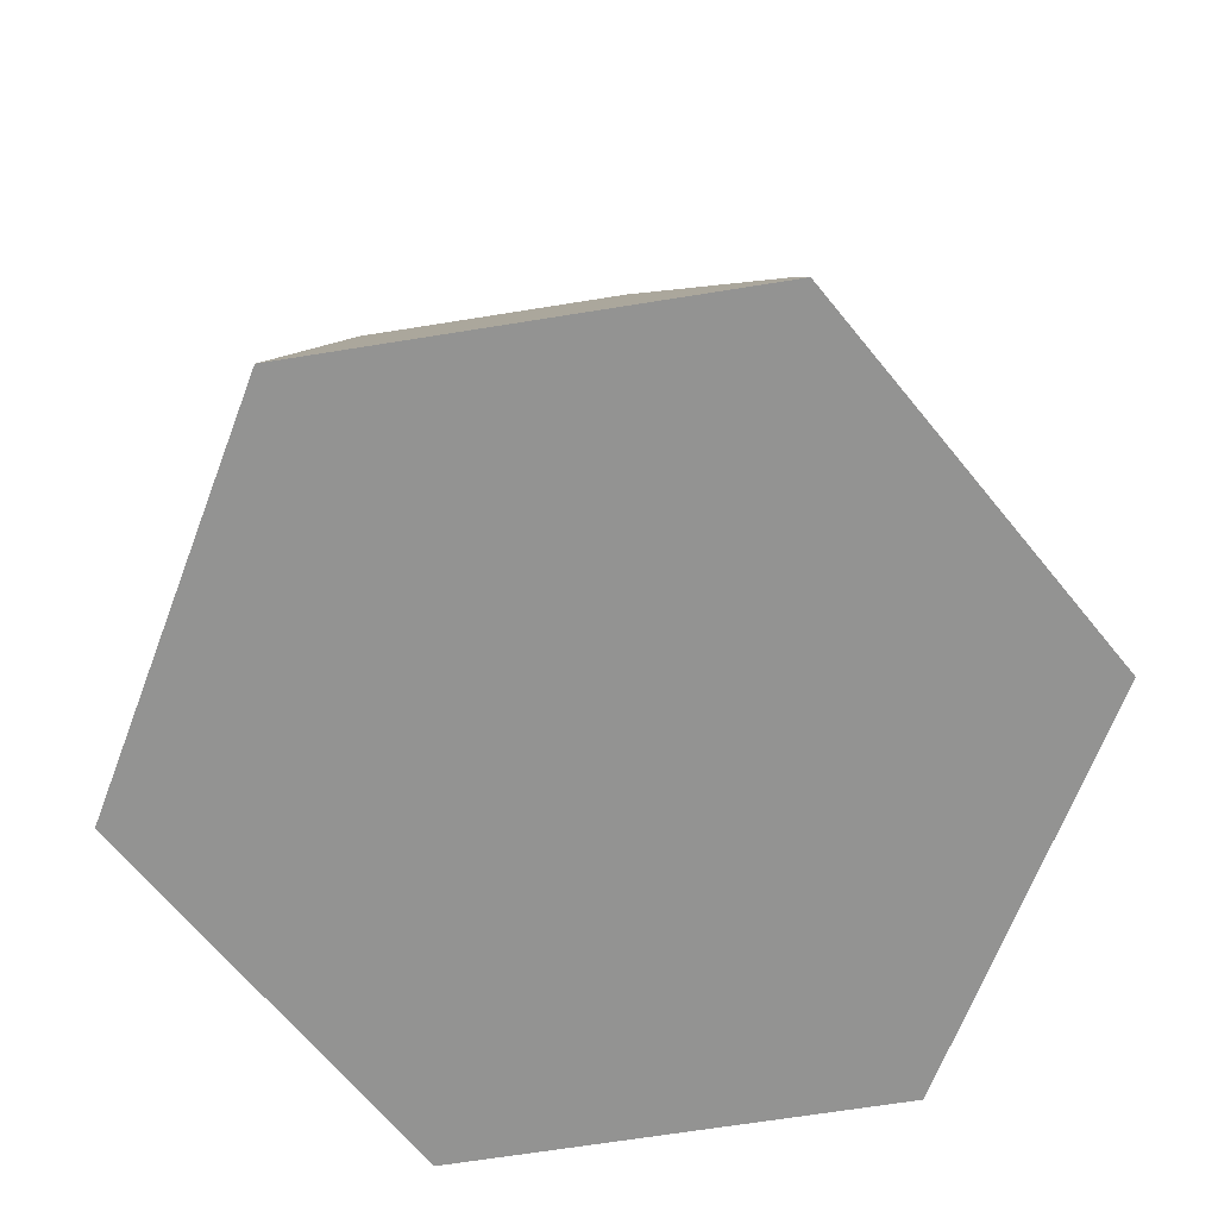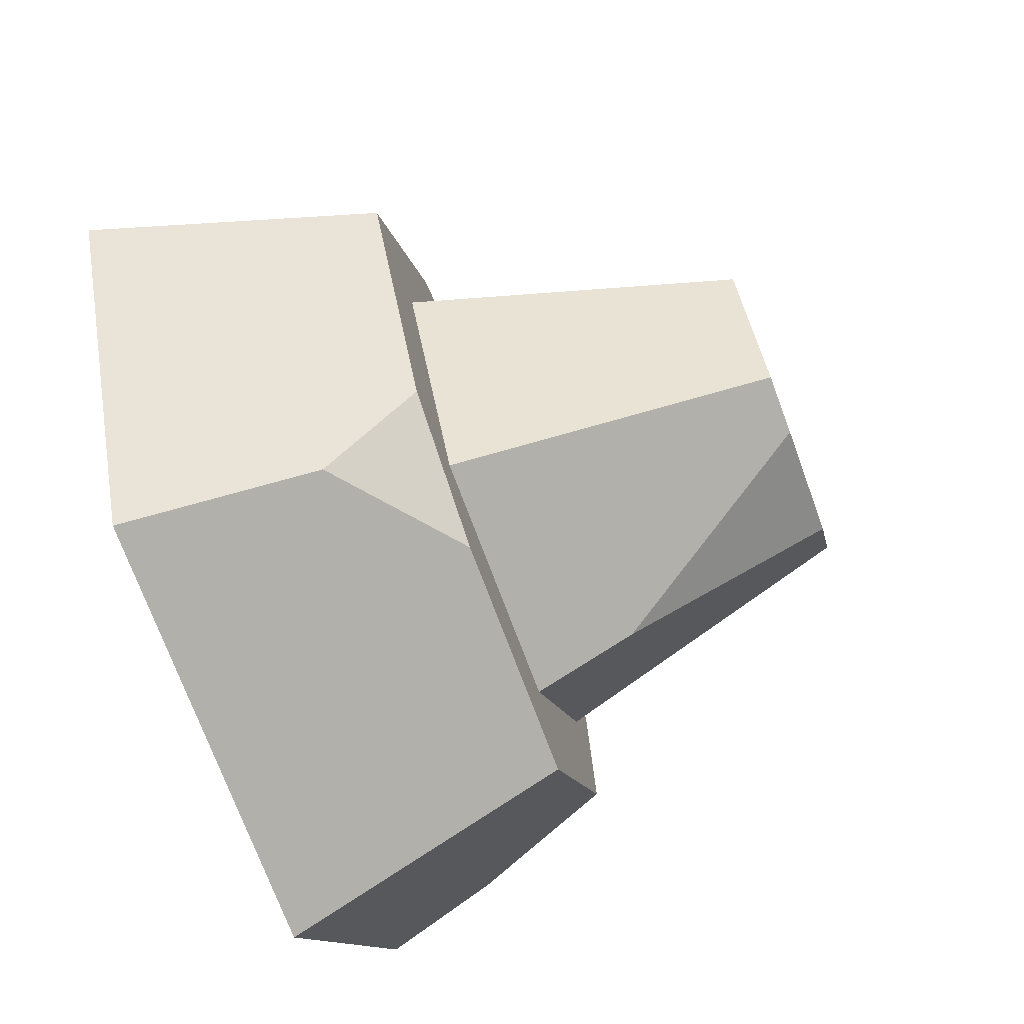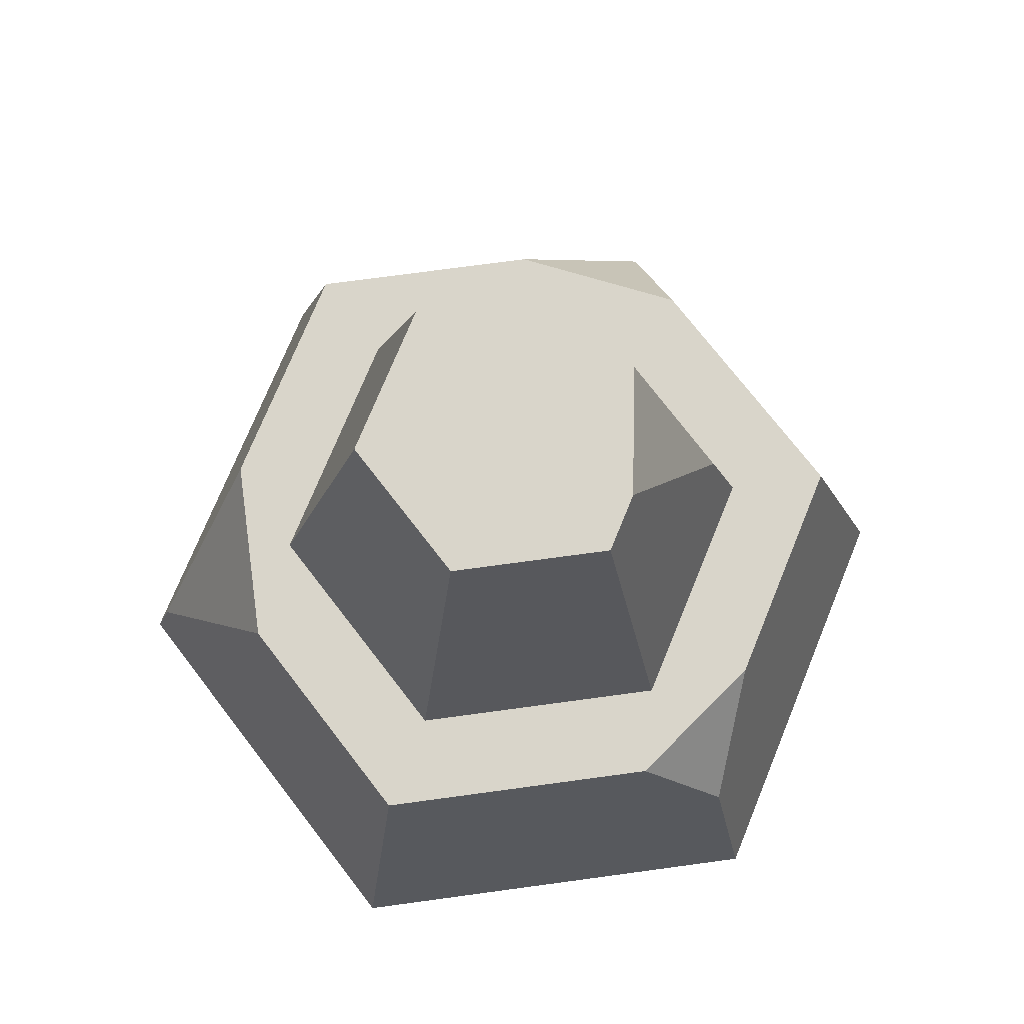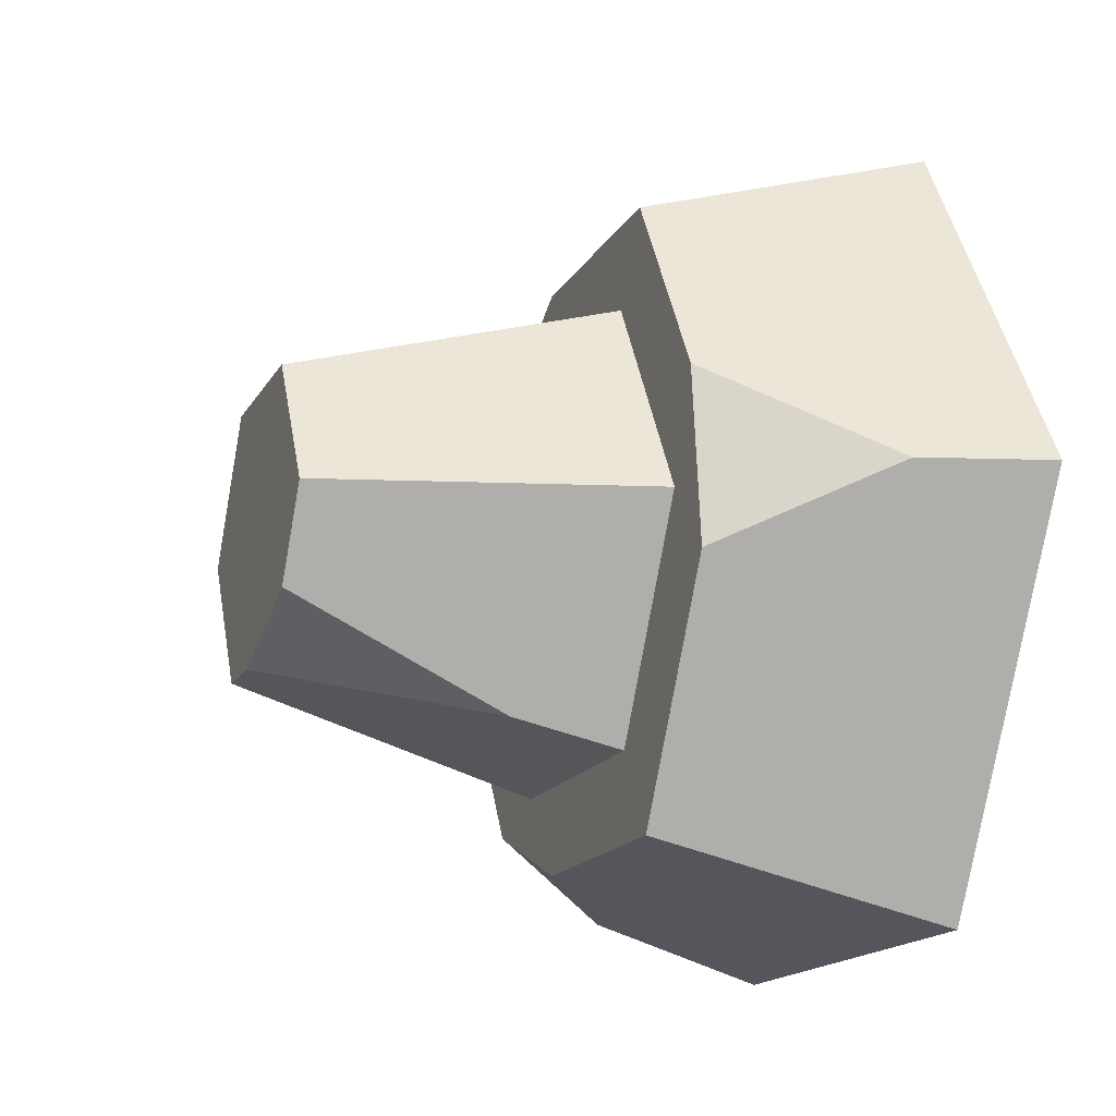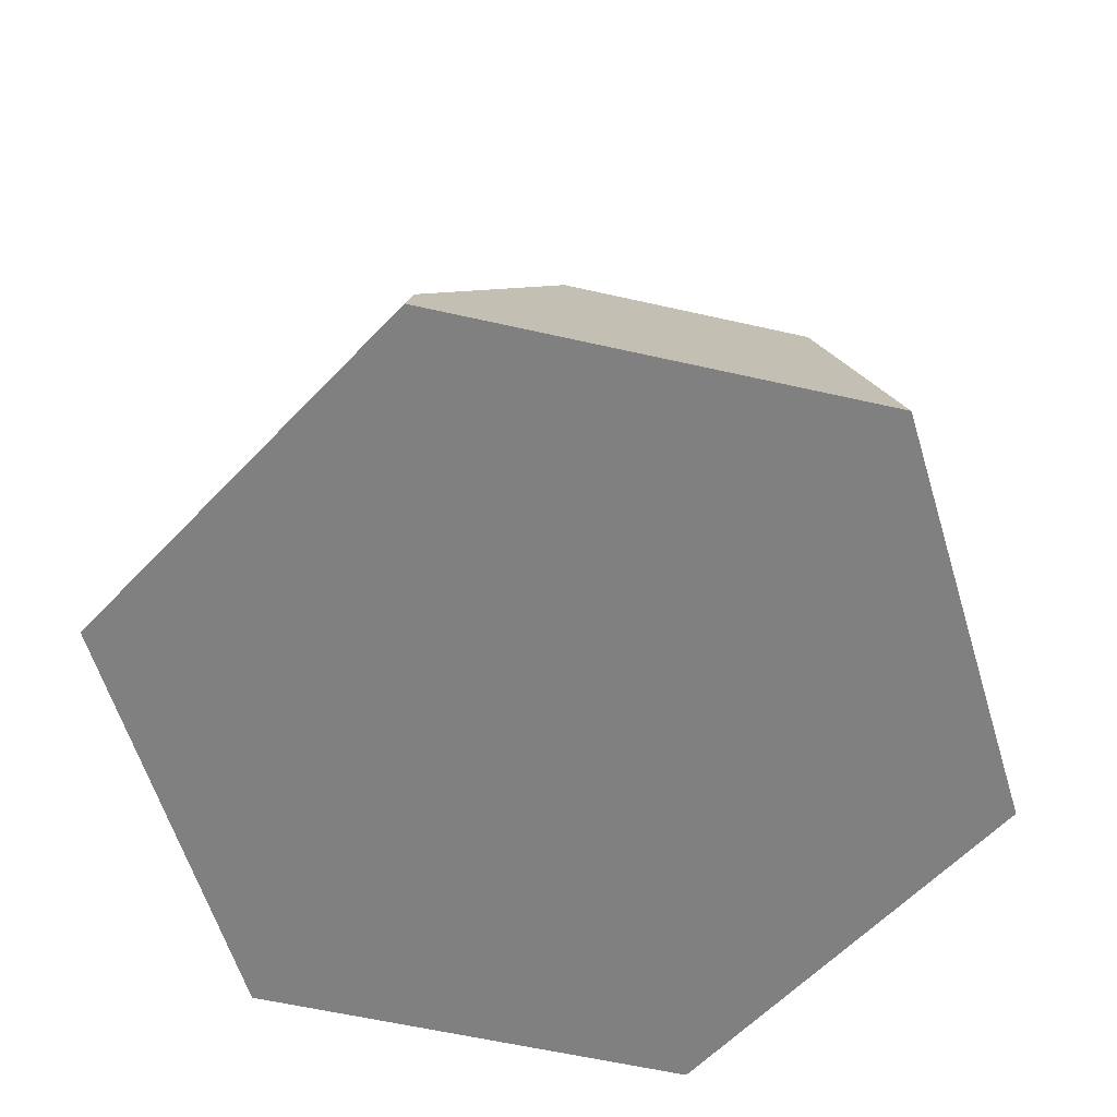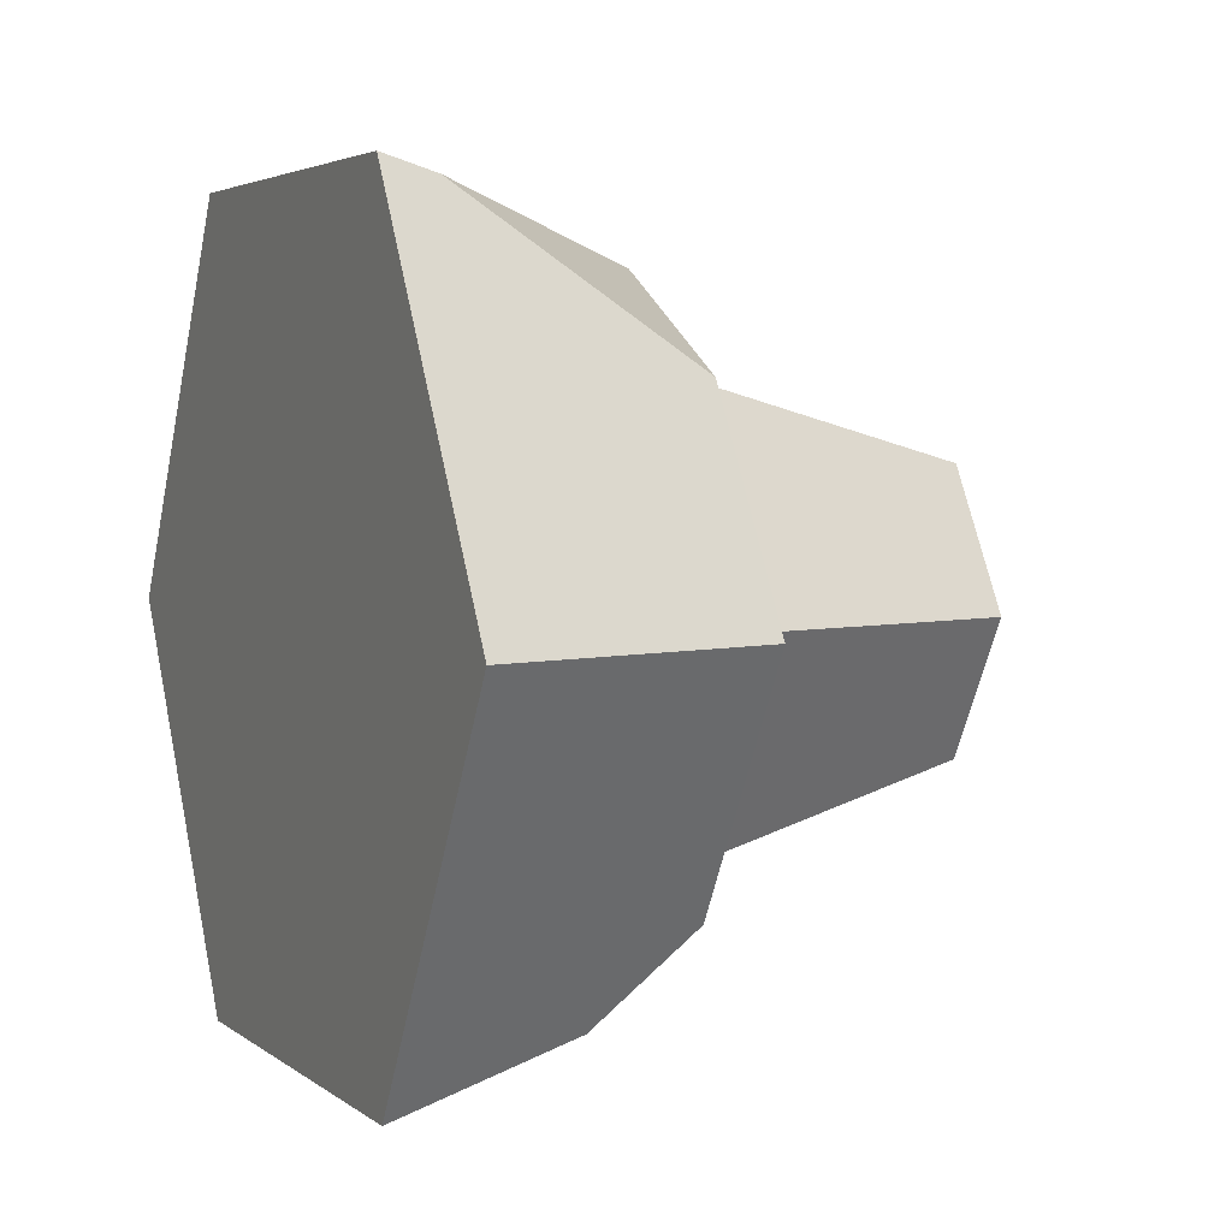
<metadata>
{"format":"obj","ext":"obj","renderer":"f3d","projection":"perspective","resolution":1024,"background":"white","views":[{"elev":-66.7,"azim":9.2,"up":"+Y"},{"elev":-73.6,"azim":110.5,"up":"+Z"},{"elev":74.4,"azim":112.3,"up":"+Y"},{"elev":-16.3,"azim":-110.6,"up":"+Z"},{"elev":-60.0,"azim":46.9,"up":"+Y"},{"elev":3.8,"azim":65.1,"up":"+Z"}]}
</metadata>
<code>
g stone_smallF
v -0.0884 0 -0.1531
v 0.0884 0 -0.1531
v -0.07072 0.1155 -0.1225
v 0.07671 0.07632 -0.1329
v 0.0262 0.1155 -0.1225
v 0.08494 0.1155 -0.09786
v -0.05045 0.1155 -0.08738
v 0.05045 0.1155 -0.08738
v -0.04423 0.158 -0.07661
v 0.03147 0.2453 -0.0545
v 0.007196 0.2453 -0.0545
v 0.1414 0.1155 0
v 0.1768 0 0
v 0.09297 0.1155 0.08393
v 0.0884 0 0.1531
v 0.08494 0.0226 0.1471
v -0.06293 0.2453 -1.444e-15
v -0.03147 0.2453 0.0545
v -0.1009 0.1155 0
v -0.05045 0.1155 0.08738
v 0.1009 0.1155 0
v 0.06293 0.2453 -1.444e-15
v 0.03147 0.2453 0.0545
v 0.05045 0.1155 0.08738
v -0.04261 0.2453 -0.0352
v -0.0884 0 0.1531
v -0.1768 0 0
v 0.0262 0.1155 0.1225
v -0.07072 0.1155 0.1225
v -0.1245 0.1155 -0.0294
v -0.1613 0.05057 0
v -0.1171 0.1155 0.04207
f 3 2 1
f 2 3 4
f 4 3 5
f 6 4 5
f 9 8 7
f 8 9 10
f 10 9 11
f 14 13 12
f 13 14 15
f 15 14 16
f 19 18 17
f 18 19 20
f 10 21 8
f 21 10 22
f 23 21 22
f 21 23 24
f 19 9 7
f 9 19 25
f 25 19 17
f 15 2 13
f 2 15 26
f 2 26 1
f 1 26 27
f 23 20 24
f 20 23 18
f 10 23 22
f 23 10 11
f 23 11 18
f 18 11 25
f 18 25 17
f 28 16 14
f 4 13 2
f 13 4 6
f 13 6 12
f 16 26 15
f 26 16 29
f 29 16 28
f 27 3 1
f 3 27 30
f 30 27 31
f 11 9 25
f 32 30 31
f 6 21 12
f 21 6 8
f 8 6 5
f 8 5 7
f 7 5 3
f 7 3 19
f 19 3 30
f 19 30 32
f 21 14 12
f 14 21 24
f 14 24 28
f 28 24 20
f 28 20 29
f 29 20 19
f 29 19 32
f 26 31 27
f 31 26 32
f 32 26 29

</code>
